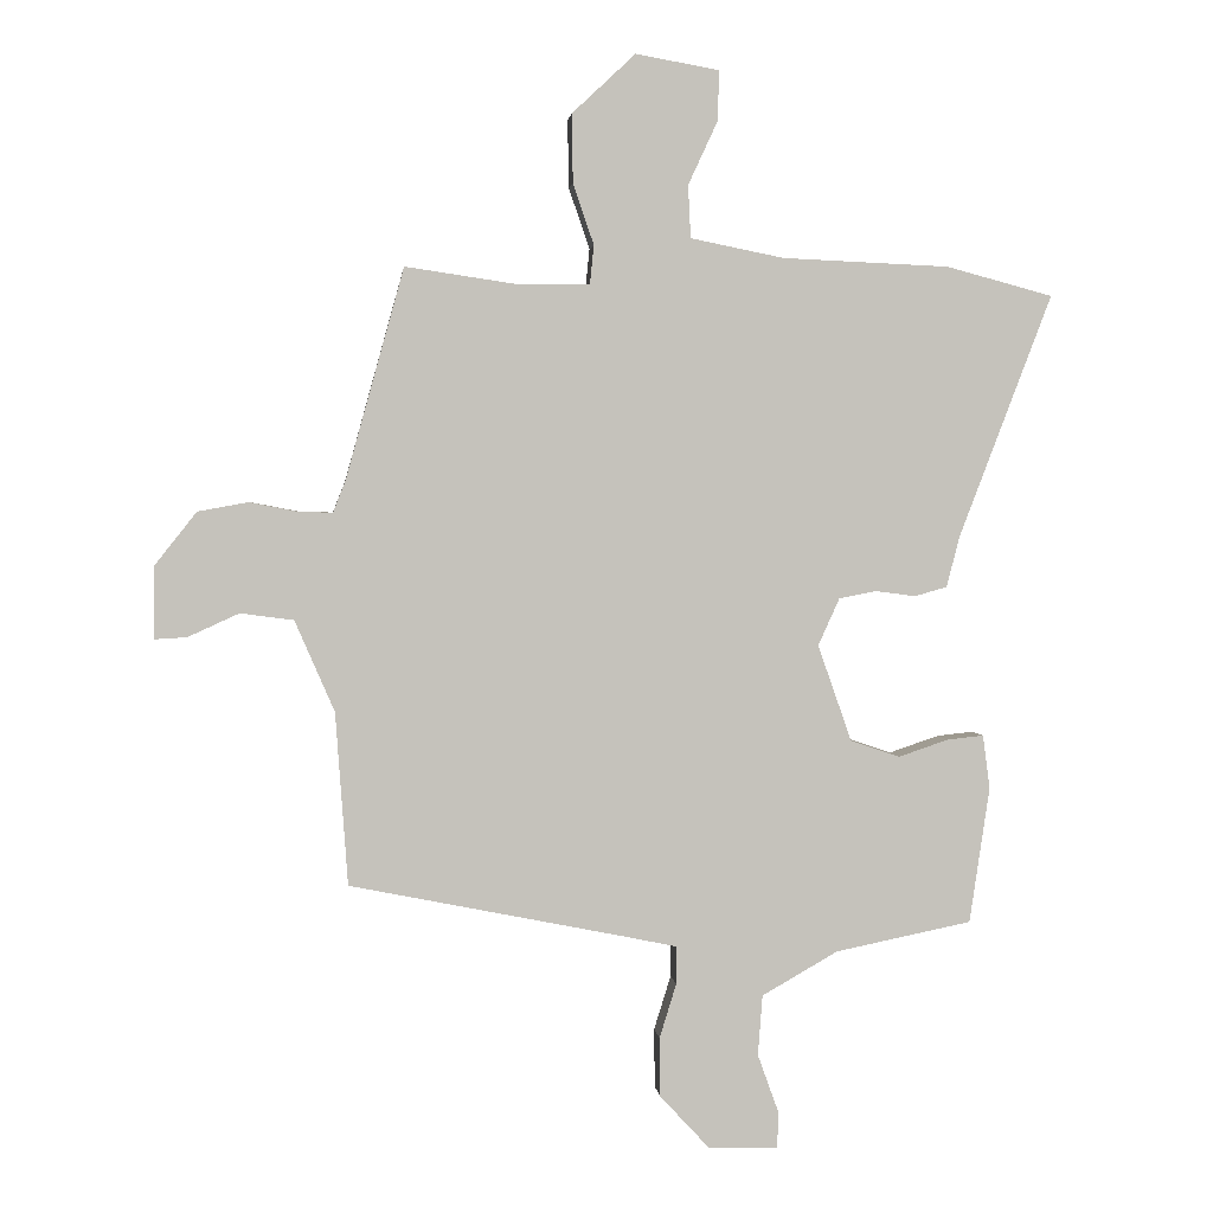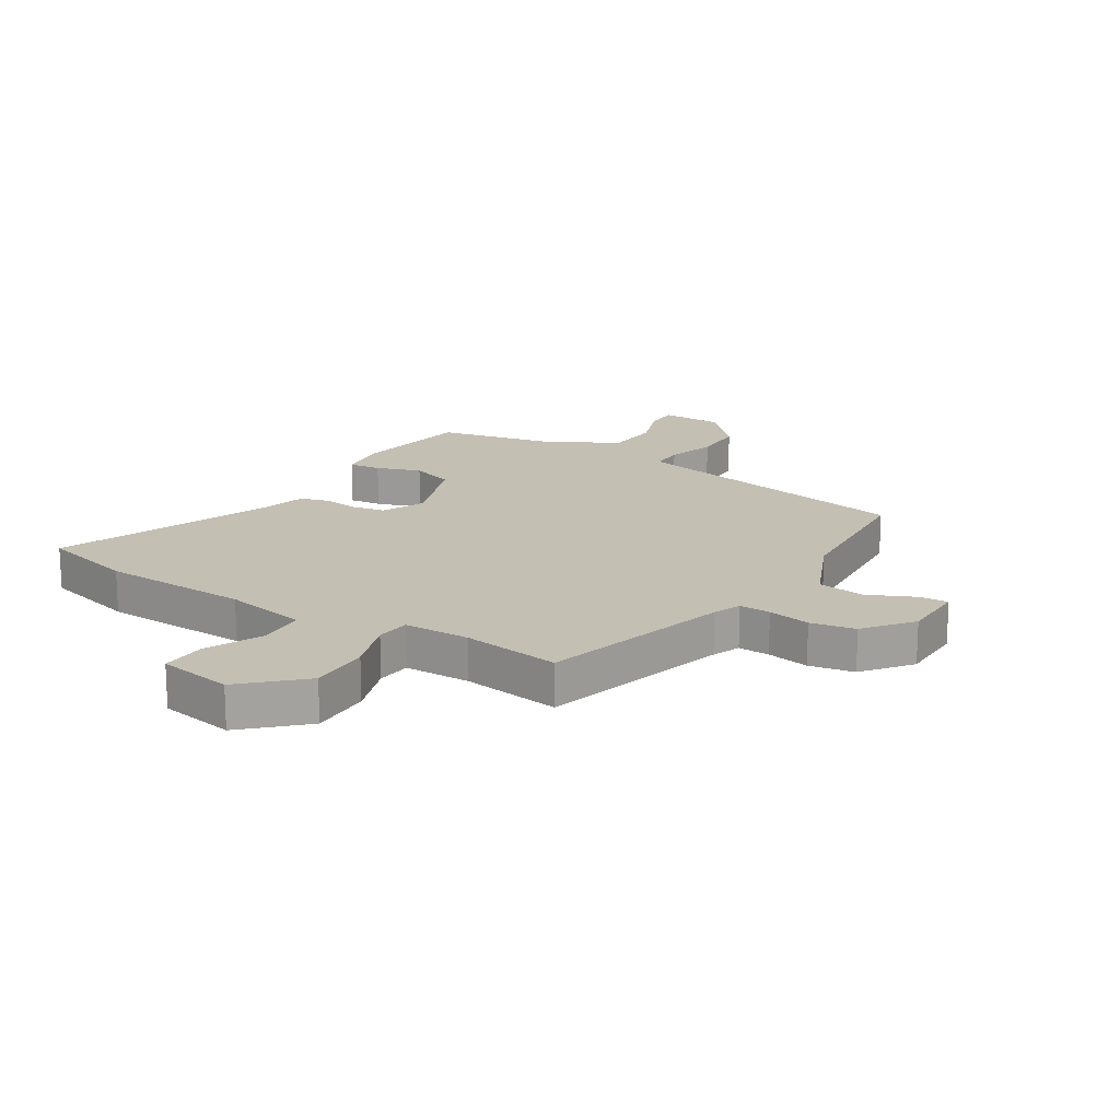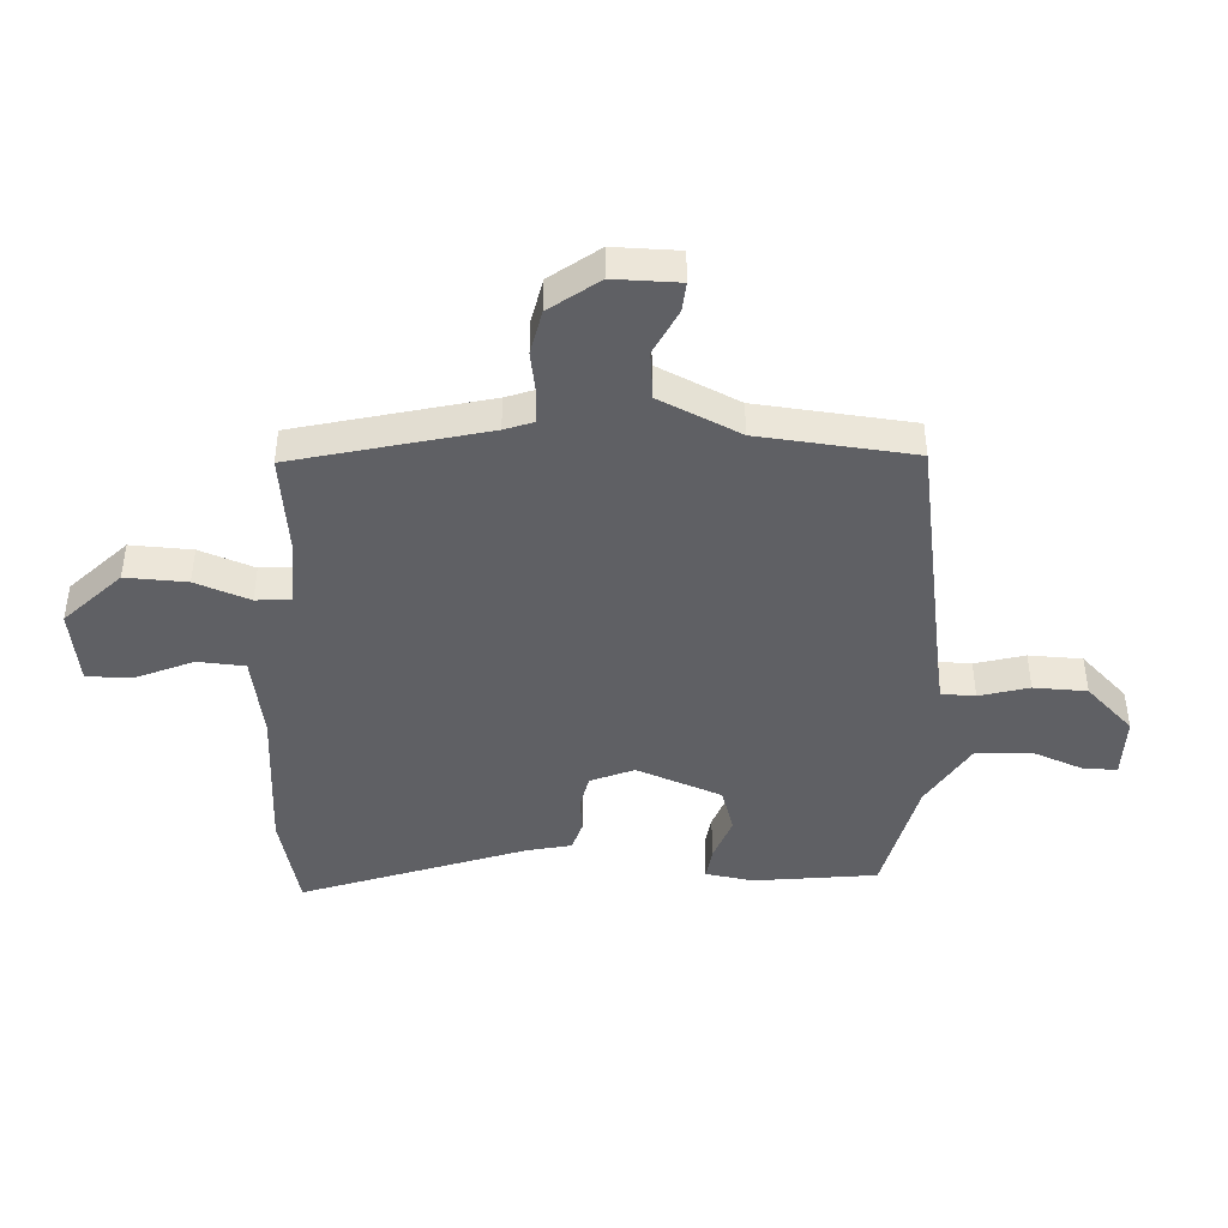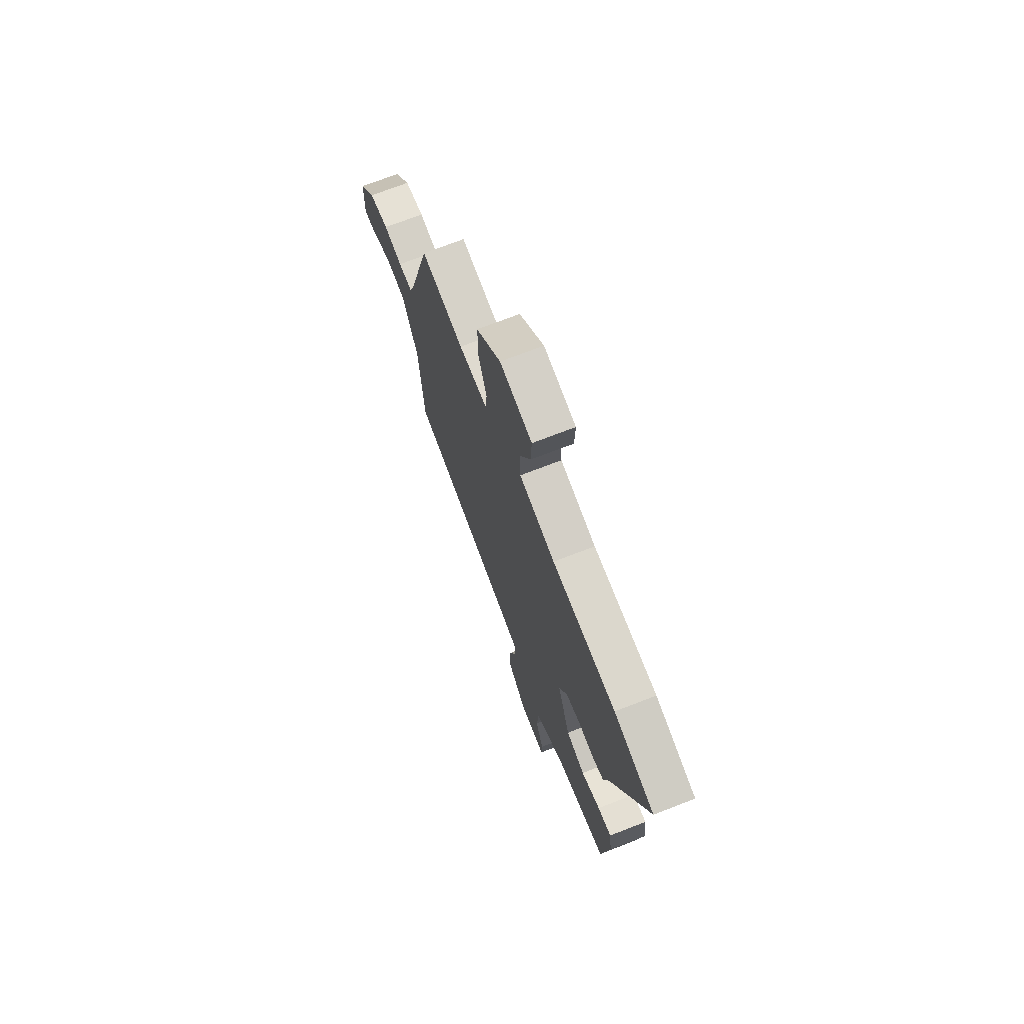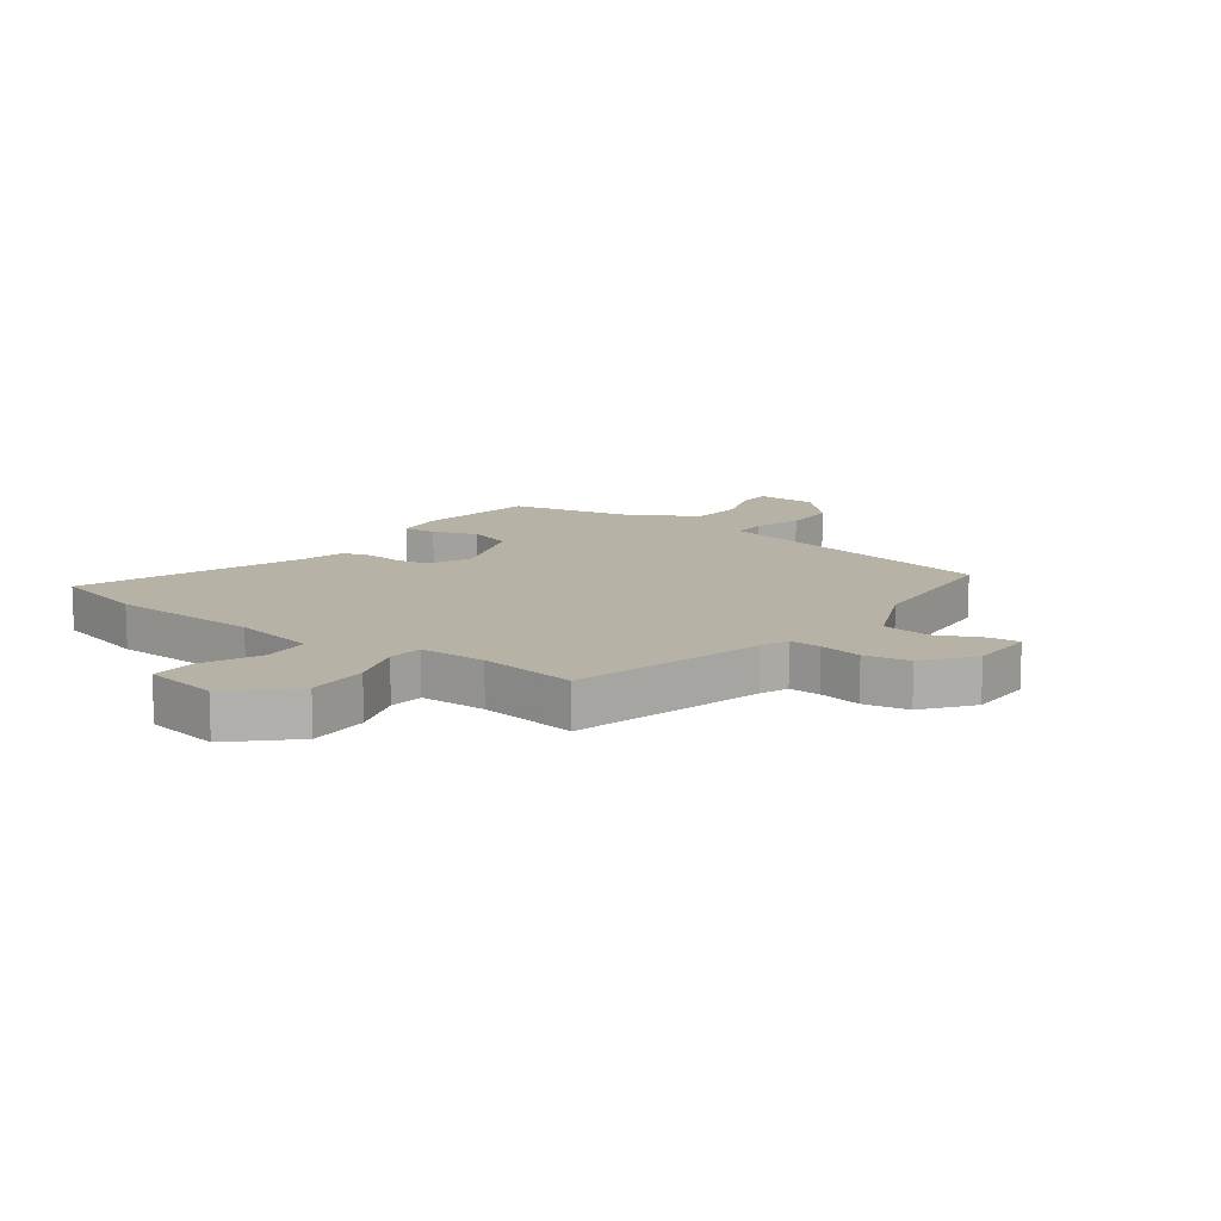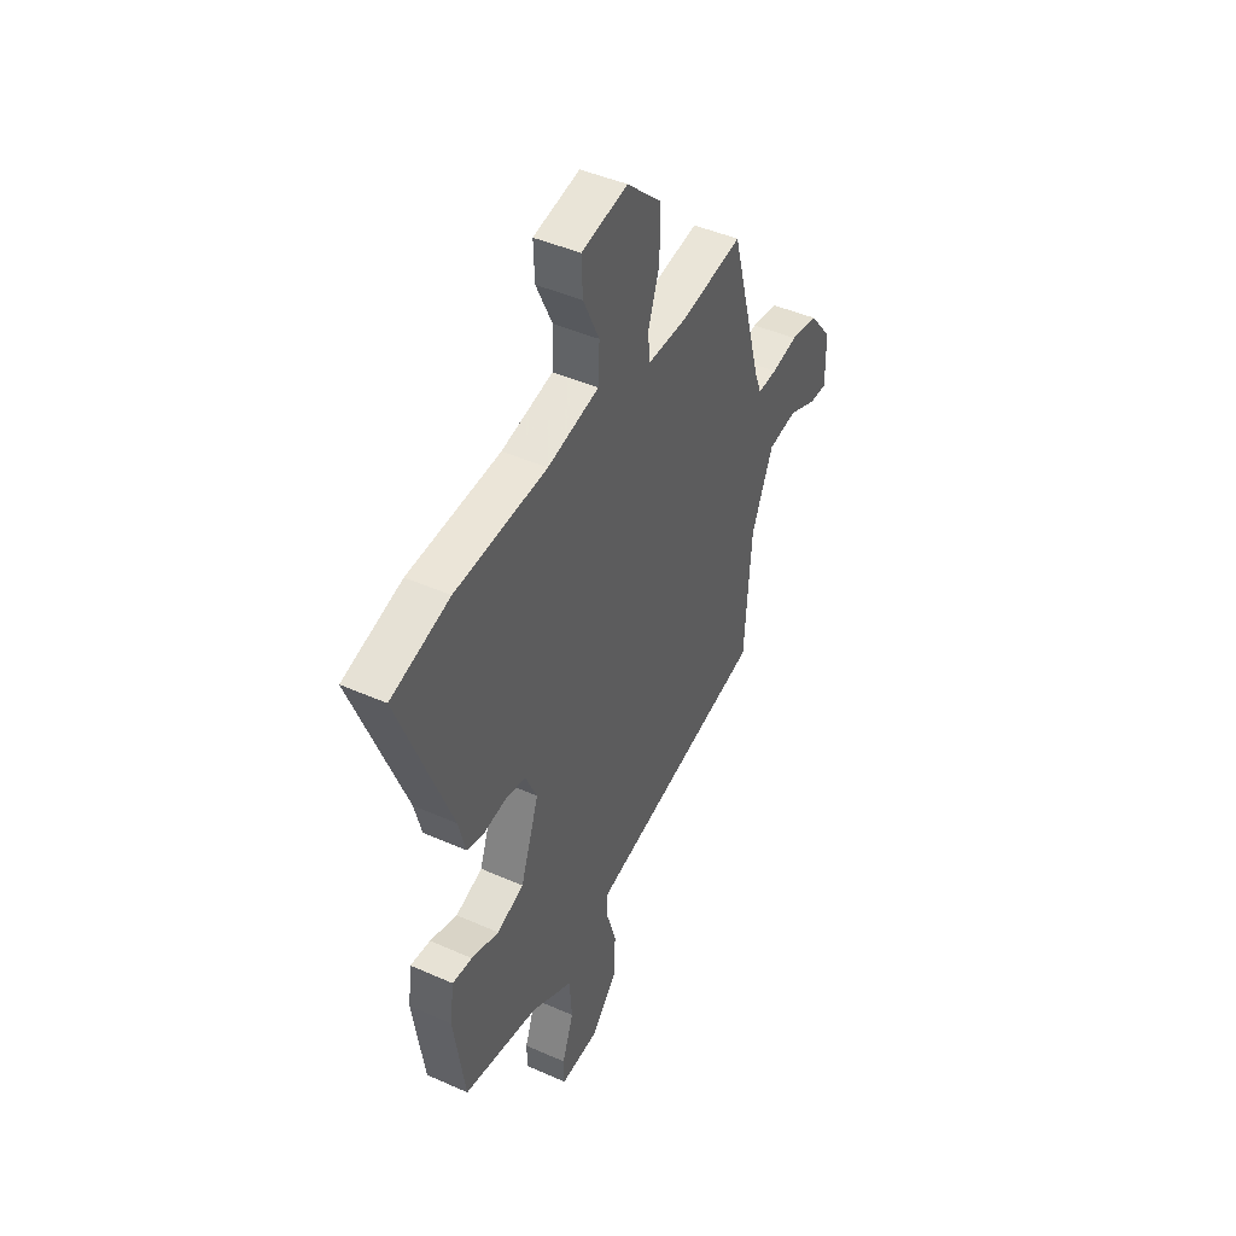
<metadata>
{"format":"obj","ext":"obj","renderer":"f3d","projection":"perspective","resolution":1024,"background":"white","views":[{"elev":2.3,"azim":174.1,"up":"+Z"},{"elev":17.7,"azim":31.8,"up":"+Y"},{"elev":-44.0,"azim":85.5,"up":"+Y"},{"elev":71.3,"azim":-111.3,"up":"+Z"},{"elev":12.3,"azim":36.0,"up":"+Y"},{"elev":45.0,"azim":-62.8,"up":"+Z"}]}
</metadata>
<code>
v 0.497 0.07 -0.43
v 0.068 0.07 -0.516
v -0.008 0.07 -0.532
v -0.008 0.07 -0.59
v 0.018 0.07 -0.674
v 0.017 0.07 -0.765
v -0.06 0.07 -0.848
v -0.167 0.07 -0.851
v -0.168 0.07 -0.793
v -0.136 0.07 -0.704
v -0.143 0.07 -0.611
v -0.26 0.07 -0.544
v -0.47 0.07 -0.501
v -0.501 0.07 -0.292
v -0.49 0.07 -0.209
v -0.434 0.07 -0.215
v -0.357 0.07 -0.241
v -0.281 0.07 -0.215
v -0.229 0.07 -0.067
v -0.262 0.07 0.006
v -0.319 0.07 0.017
v -0.381 0.07 0.009
v -0.431 0.07 0.023
v -0.451 0.07 0.101
v -0.594 0.07 0.475
v -0.43 0.07 0.519
v -0.173 0.07 0.53
v -0.029 0.07 0.559
v -0.025 0.07 0.64
v -0.07 0.07 0.737
v -0.073 0.07 0.815
v 0.056 0.07 0.838
v 0.154 0.07 0.746
v 0.152 0.07 0.641
v 0.12 0.07 0.547
v 0.126 0.07 0.488
v 0.24 0.07 0.487
v 0.409 0.07 0.512
v 0.499 0.07 0.187
v 0.518 0.07 0.139
v 0.572 0.07 0.141
v 0.645 0.07 0.155
v 0.722 0.07 0.141
v 0.786 0.07 0.06
v 0.788 0.07 -0.052
v 0.738 0.07 -0.049
v 0.659 0.07 -0.013
v 0.577 0.07 -0.024
v 0.516 0.07 -0.164
v 0.497 0 -0.43
v 0.068 0 -0.516
v -0.008 0 -0.532
v -0.008 0 -0.59
v 0.018 0 -0.674
v 0.017 0 -0.765
v -0.06 0 -0.848
v -0.167 0 -0.851
v -0.168 0 -0.793
v -0.136 0 -0.704
v -0.143 0 -0.611
v -0.26 0 -0.544
v -0.47 0 -0.501
v -0.501 0 -0.292
v -0.49 0 -0.209
v -0.434 0 -0.215
v -0.357 0 -0.241
v -0.281 0 -0.215
v -0.229 0 -0.067
v -0.262 0 0.006
v -0.319 0 0.017
v -0.381 0 0.009
v -0.431 0 0.023
v -0.451 0 0.101
v -0.594 0 0.475
v -0.43 0 0.519
v -0.173 0 0.53
v -0.029 0 0.559
v -0.025 0 0.64
v -0.07 0 0.737
v -0.073 0 0.815
v 0.056 0 0.838
v 0.154 0 0.746
v 0.152 0 0.641
v 0.12 0 0.547
v 0.126 0 0.488
v 0.24 0 0.487
v 0.409 0 0.512
v 0.499 0 0.187
v 0.518 0 0.139
v 0.572 0 0.141
v 0.645 0 0.155
v 0.722 0 0.141
v 0.786 0 0.06
v 0.788 0 -0.052
v 0.738 0 -0.049
v 0.659 0 -0.013
v 0.577 0 -0.024
v 0.516 0 -0.164
f 44 45 46 47
f 44 47 48
f 41 42 43 44
f 40 41 44 48
f 39 40 48 49
f 37 38 39 49
f 32 33 34 35
f 32 35 36
f 29 30 31 32
f 28 29 32 36
f 27 28 36
f 24 25 26 27
f 24 27 36
f 21 22 23 24
f 20 21 24 36
f 19 20 36 37
f 14 15 16 17
f 12 13 14 17
f 11 12 17 18
f 7 8 9 10
f 7 10 11
f 4 5 6 7
f 3 4 7 11
f 37 49 1 2
f 19 37 2 3
f 3 11 18 19
f 96 95 94 93
f 97 96 93
f 93 92 91 90
f 97 93 90 89
f 98 97 89 88
f 98 88 87 86
f 84 83 82 81
f 85 84 81
f 81 80 79 78
f 85 81 78 77
f 85 77 76
f 76 75 74 73
f 85 76 73
f 73 72 71 70
f 85 73 70 69
f 86 85 69 68
f 66 65 64 63
f 66 63 62 61
f 67 66 61 60
f 59 58 57 56
f 60 59 56
f 56 55 54 53
f 60 56 53 52
f 51 50 98 86
f 52 51 86 68
f 68 67 60 52
f 1 50 51 2
f 2 51 52 3
f 3 52 53 4
f 4 53 54 5
f 5 54 55 6
f 6 55 56 7
f 7 56 57 8
f 8 57 58 9
f 9 58 59 10
f 10 59 60 11
f 11 60 61 12
f 12 61 62 13
f 13 62 63 14
f 14 63 64 15
f 15 64 65 16
f 16 65 66 17
f 17 66 67 18
f 18 67 68 19
f 19 68 69 20
f 20 69 70 21
f 21 70 71 22
f 22 71 72 23
f 23 72 73 24
f 24 73 74 25
f 25 74 75 26
f 26 75 76 27
f 27 76 77 28
f 28 77 78 29
f 29 78 79 30
f 30 79 80 31
f 31 80 81 32
f 32 81 82 33
f 33 82 83 34
f 34 83 84 35
f 35 84 85 36
f 36 85 86 37
f 37 86 87 38
f 38 87 88 39
f 39 88 89 40
f 40 89 90 41
f 41 90 91 42
f 42 91 92 43
f 43 92 93 44
f 44 93 94 45
f 45 94 95 46
f 46 95 96 47
f 47 96 97 48
f 48 97 98 49
f 49 98 50 1

</code>
